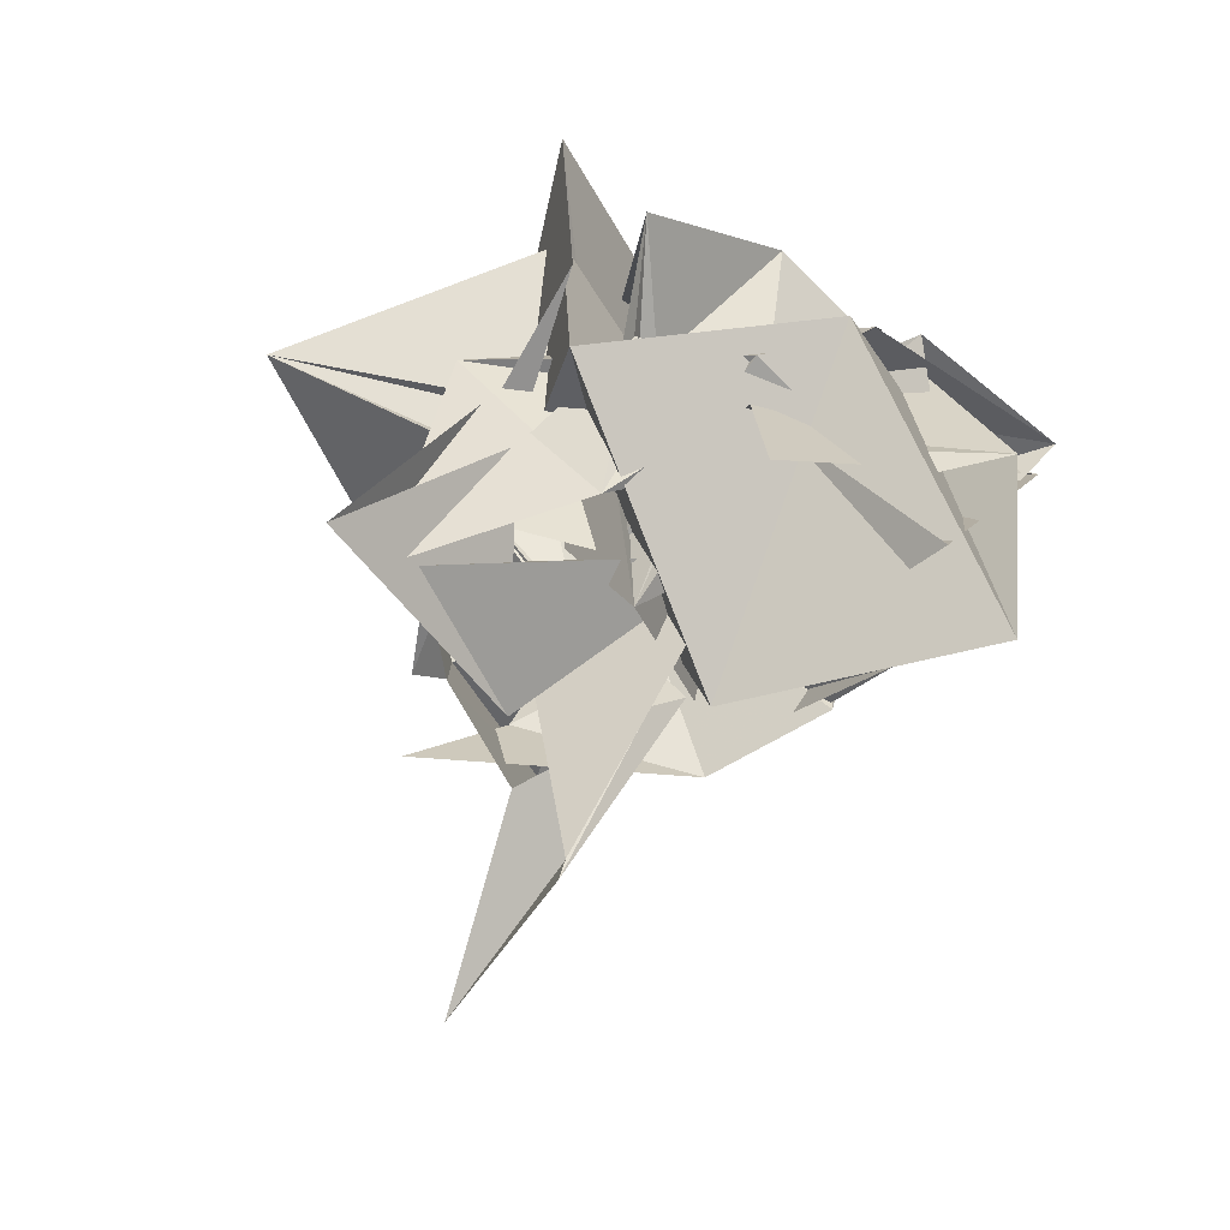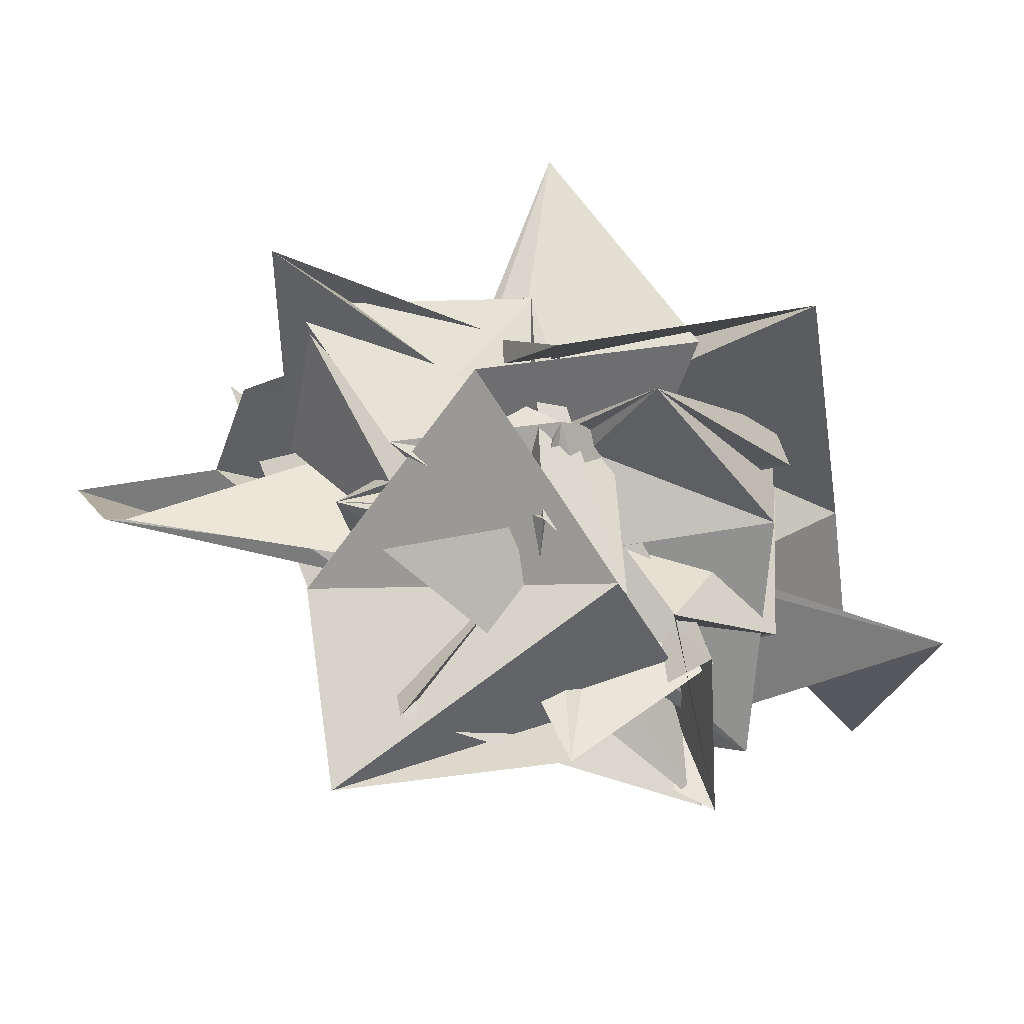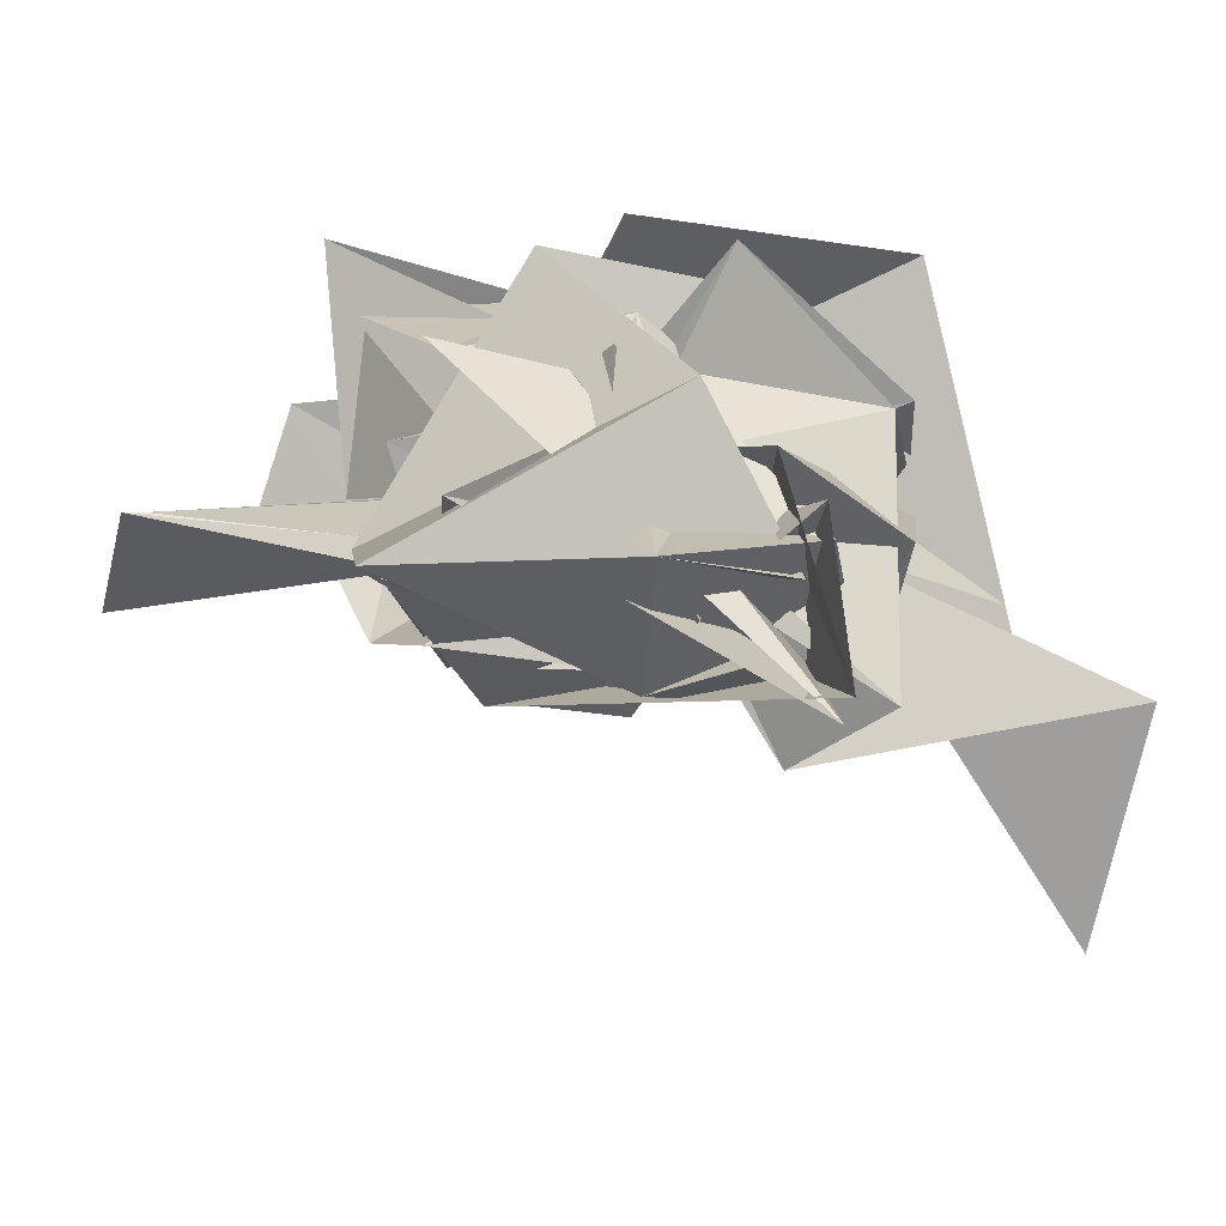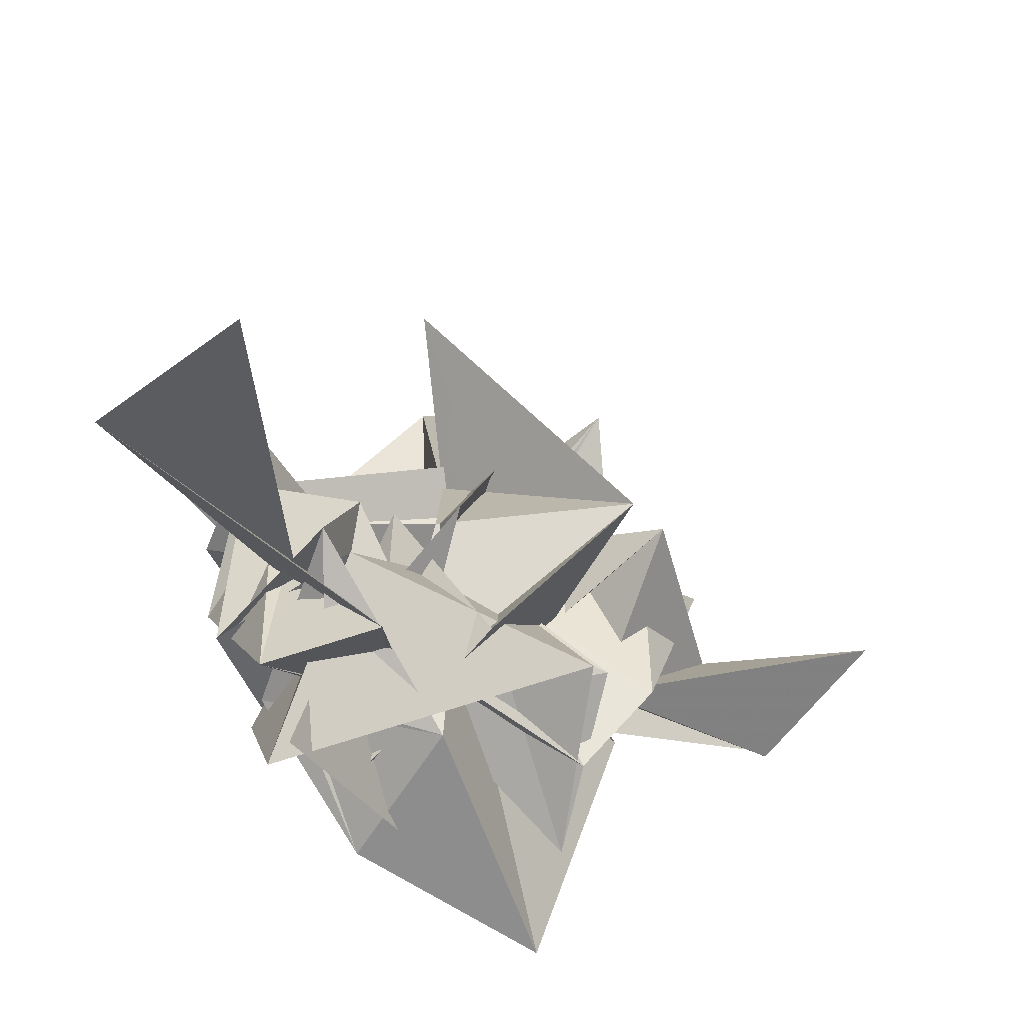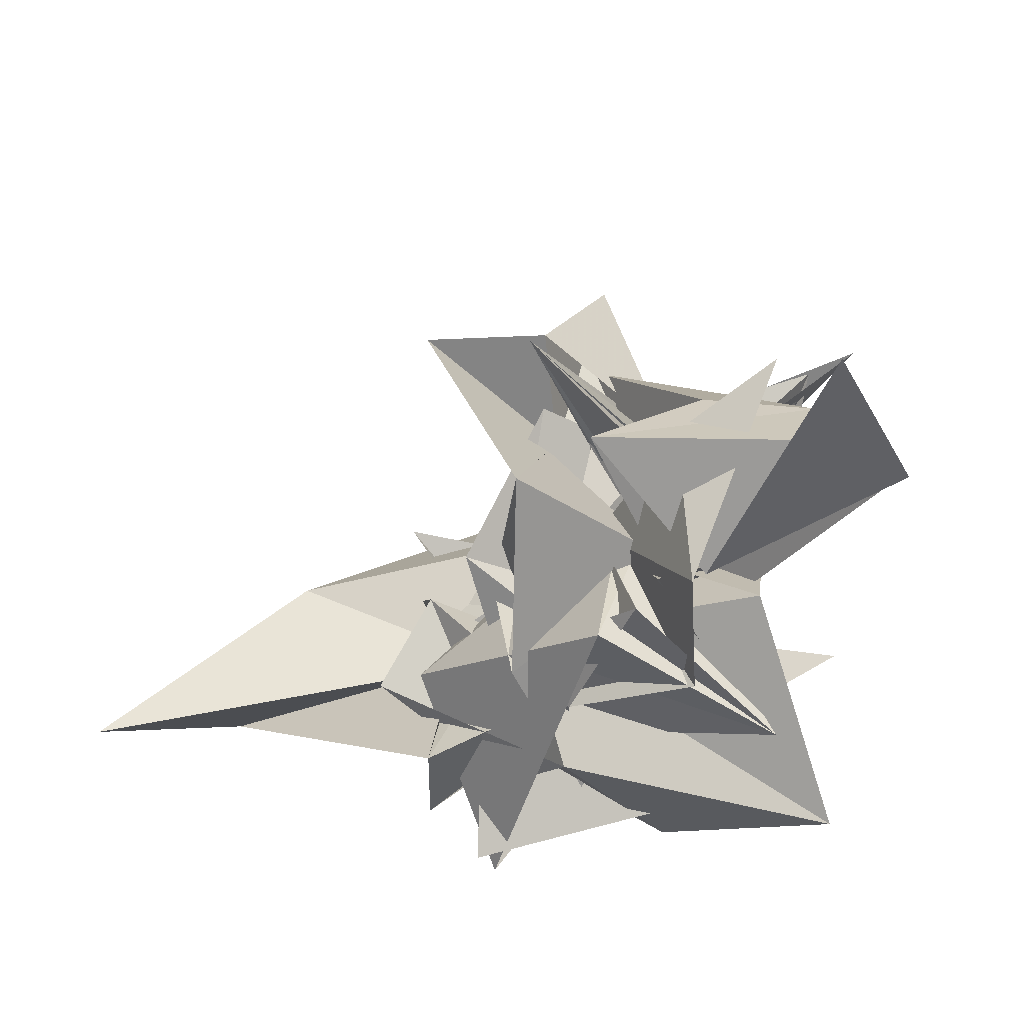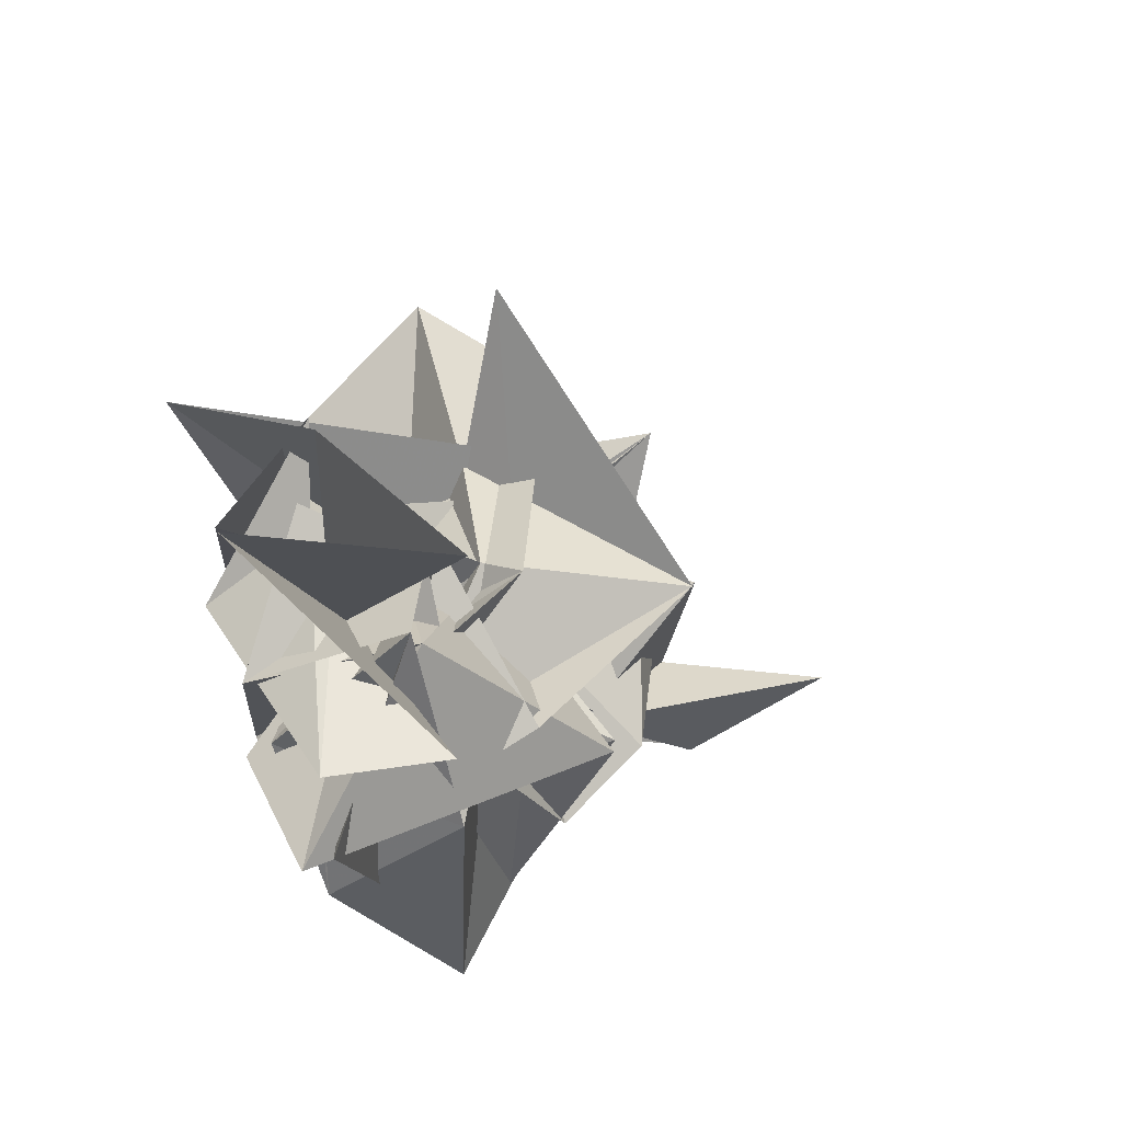
<metadata>
{"format":"obj","ext":"obj","renderer":"f3d","projection":"perspective","resolution":1024,"background":"white","views":[{"elev":69.0,"azim":105.6,"up":"+Y"},{"elev":-12.8,"azim":-160.4,"up":"+Z"},{"elev":-55.0,"azim":-155.2,"up":"+Z"},{"elev":-48.7,"azim":-5.8,"up":"+Z"},{"elev":-22.2,"azim":70.9,"up":"+Z"},{"elev":-23.7,"azim":-27.9,"up":"+Z"}]}
</metadata>
<code>
v  1.48  6.621  0.08159
v  1.047  6.714  0.07803
v  0.9171  6.836  0.2351
v  0.3545  6.467  0.5299
v  0.543  6.699  0.4011
v  0.3876  6.424  -0.06138
v  0.1355  6.503  -0.5466
v  0.08299  6.451  -0.2352
v  0.6916  6.582  -0.4517
v  0.8651  6.508  -0.2479
v  1.032  6.68  0.2974
v  1.241  6.905  -0.07127
v  0.7482  6.597  -0.1769
v  0.8712  6.248  0.09164
v  0.7945  6.583  0.2759
v  0.5307  6.67  -0.2099
v  0.2306  6.5  0.07624
v  0.07952  6.284  0.01331
v  -0.1451  6.552  -0.4288
v  0.3911  6.367  -0.437
v  0.4361  6.432  0.02919
v  0.8551  6.482  0.1476
v  1.196  6.884  -0.07088
v  0.8114  6.678  -0.1237
v  0.4578  6.573  0.3236
v  0.5154  6.577  -0.08536
v  0.05707  6.308  -0.1197
v  -0.2081  6.149  0.02768
v  -0.08665  6.649  -0.3392
v  -0.08713  6.33  -0.7509
v  0.1483  6.153  -0.2721
v  0.7368  6.412  -0.2854
v  0.4263  6.656  -0.3639
v  0.4775  6.691  -0.2015
v  0.4908  6.387  0.2575
v  0.6998  6.155  0.4147
v  0.6634  6.62  0.0926
v  0.2798  6.316  -0.3583
v  0.08149  6.091  -0.07277
v  -0.2443  6.335  -0.3418
v  0.06679  6.07  -0.2822
v  0.6889  6.331  -0.3469
v  0.6606  6.811  -0.5437
v  0.1926  6.319  -0.4419
v  0.8876  6.629  0.1353
v  0.7614  6.9  0.4116
v  0.2345  6.711  0.4275
v  0.1489  6.879  -0.1467
v  0.2592  6.657  -0.4624
v  0.03275  6.325  -0.5419
v  -0.001928  5.98  -0.3013
v  0.1208  6.289  -0.05964
v  0.428  6.51  0.1091
v  0.4921  6.549  0.04165
v  0.5135  6.415  -0.0127
v  0.7545  7.039  0.4981
v  0.4232  6.82  0.2462
v  0.512  6.905  0.05538
v  -0.00092  6.738  -0.3021
v  0.09293  6.572  0.197
v  0.3402  6.269  -0.2385
v  0.3224  6.377  -0.5744
v  -0.123  6.456  -0.4229
v  0.1106  6.669  0.05506
v  -0.1084  6.845  0.139
v  -0.3053  6.402  0.04915
v  0.003447  6.551  0.2224
v  0.395  6.423  0.2589
v  0.1331  6.801  0.09478
v  0.08099  6.5  -0.3999
v  0.4735  6.343  -0.00671
v  0.7961  6.719  -0.2346
v  0.6126  6.97  -0.7441
v  0.1399  6.719  -0.6705
v  0.3887  6.688  -0.2068
v  -0.2849  6.493  -0.1067
v  -0.1995  6.123  0.2317
v  0.7174  6.482  -0.1927
v  0.6802  6.819  -0.05404
v  0.2511  6.797  -0.1803
v  -0.04351  6.372  0.1426
v  0.4344  6.424  0.2937
v  0.2743  6.982  0.1832
v  -0.007005  6.825  -0.2937
v  -0.04175  6.417  -0.4541
v  0.2018  6.623  -0.2388
v  -0.1233  6.16  -0.5941
v  -0.1363  6.246  0.02061
v  0.4588  6.949  -0.5833
v  0.1421  6.696  -0.08048
v  0.1782  6.459  -0.4173
v  0.2783  6.22  0.01157
v  0.2868  6.746  0.06623
v  -0.1355  6.579  0.3207
v  0.2294  6.262  -0.1801
v  0.3318  6.108  -0.04155
v  0.2517  6.548  -0.2805
v  0.1547  6.068  -0.5352
v  -0.08391  6.22  -0.1567
v  -0.04034  6.267  -0.7335
v  0.1705  6.217  0.03649
v  0.4229  6.202  -0.3744
v  0.7701  6.092  0.001934
v  0.3016  6.372  0.3287
v  0.2473  6.537  0.8339
v  0.3953  6.659  0.2734
v  0.457  6.278  0.3517
v  0.1412  6.593  0.1875
v  -0.04966  6.3  -0.1847
v  -0.5397  5.725  -0.2829
v  0.4459  7.093  -0.2382
v  0.2471  6.871  -0.1597
v  0.1482  6.495  -0.5785
v  0.5656  6.562  -0.06668
v  0.217  6.03  0.6243
v  0.4797  6.275  0.5551
v  0.3872  6.66  0.3622
v  0.09171  6.95  0.2297
v  -0.4031  6.518  0.3993
v  -0.2953  5.845  0.05368
v  -0.2064  5.278  -0.4395
f 1 2 13
f 1 13 12
f 2 3 14
f 2 14 13
f 3 4 15
f 3 15 14
f 4 5 16
f 4 16 15
f 5 6 17
f 5 17 16
f 6 7 18
f 6 18 17
f 7 8 19
f 7 19 18
f 8 9 20
f 8 20 19
f 9 10 21
f 9 21 20
f 10 11 22
f 10 22 21
f 12 13 24
f 12 24 23
f 13 14 25
f 13 25 24
f 14 15 26
f 14 26 25
f 15 16 27
f 15 27 26
f 16 17 28
f 16 28 27
f 17 18 29
f 17 29 28
f 18 19 30
f 18 30 29
f 19 20 31
f 19 31 30
f 20 21 32
f 20 32 31
f 21 22 33
f 21 33 32
f 23 24 35
f 23 35 34
f 24 25 36
f 24 36 35
f 25 26 37
f 25 37 36
f 26 27 38
f 26 38 37
f 27 28 39
f 27 39 38
f 28 29 40
f 28 40 39
f 29 30 41
f 29 41 40
f 30 31 42
f 30 42 41
f 31 32 43
f 31 43 42
f 32 33 44
f 32 44 43
f 34 35 46
f 34 46 45
f 35 36 47
f 35 47 46
f 36 37 48
f 36 48 47
f 37 38 49
f 37 49 48
f 38 39 50
f 38 50 49
f 39 40 51
f 39 51 50
f 40 41 52
f 40 52 51
f 41 42 53
f 41 53 52
f 42 43 54
f 42 54 53
f 43 44 55
f 43 55 54
f 45 46 57
f 45 57 56
f 46 47 58
f 46 58 57
f 47 48 59
f 47 59 58
f 48 49 60
f 48 60 59
f 49 50 61
f 49 61 60
f 50 51 62
f 50 62 61
f 51 52 63
f 51 63 62
f 52 53 64
f 52 64 63
f 53 54 65
f 53 65 64
f 54 55 66
f 54 66 65
f 56 57 68
f 56 68 67
f 57 58 69
f 57 69 68
f 58 59 70
f 58 70 69
f 59 60 71
f 59 71 70
f 60 61 72
f 60 72 71
f 61 62 73
f 61 73 72
f 62 63 74
f 62 74 73
f 63 64 75
f 63 75 74
f 64 65 76
f 64 76 75
f 65 66 77
f 65 77 76
f 67 68 79
f 67 79 78
f 68 69 80
f 68 80 79
f 69 70 81
f 69 81 80
f 70 71 82
f 70 82 81
f 71 72 83
f 71 83 82
f 72 73 84
f 72 84 83
f 73 74 85
f 73 85 84
f 74 75 86
f 74 86 85
f 75 76 87
f 75 87 86
f 76 77 88
f 76 88 87
f 78 79 90
f 78 90 89
f 79 80 91
f 79 91 90
f 80 81 92
f 80 92 91
f 81 82 93
f 81 93 92
f 82 83 94
f 82 94 93
f 83 84 95
f 83 95 94
f 84 85 96
f 84 96 95
f 85 86 97
f 85 97 96
f 86 87 98
f 86 98 97
f 87 88 99
f 87 99 98
f 89 90 101
f 89 101 100
f 90 91 102
f 90 102 101
f 91 92 103
f 91 103 102
f 92 93 104
f 92 104 103
f 93 94 105
f 93 105 104
f 94 95 106
f 94 106 105
f 95 96 107
f 95 107 106
f 96 97 108
f 96 108 107
f 97 98 109
f 97 109 108
f 98 99 110
f 98 110 109
f 100 101 112
f 100 112 111
f 101 102 113
f 101 113 112
f 102 103 114
f 102 114 113
f 103 104 115
f 103 115 114
f 104 105 116
f 104 116 115
f 105 106 117
f 105 117 116
f 106 107 118
f 106 118 117
f 107 108 119
f 107 119 118
f 108 109 120
f 108 120 119
f 109 110 121
f 109 121 120

</code>
